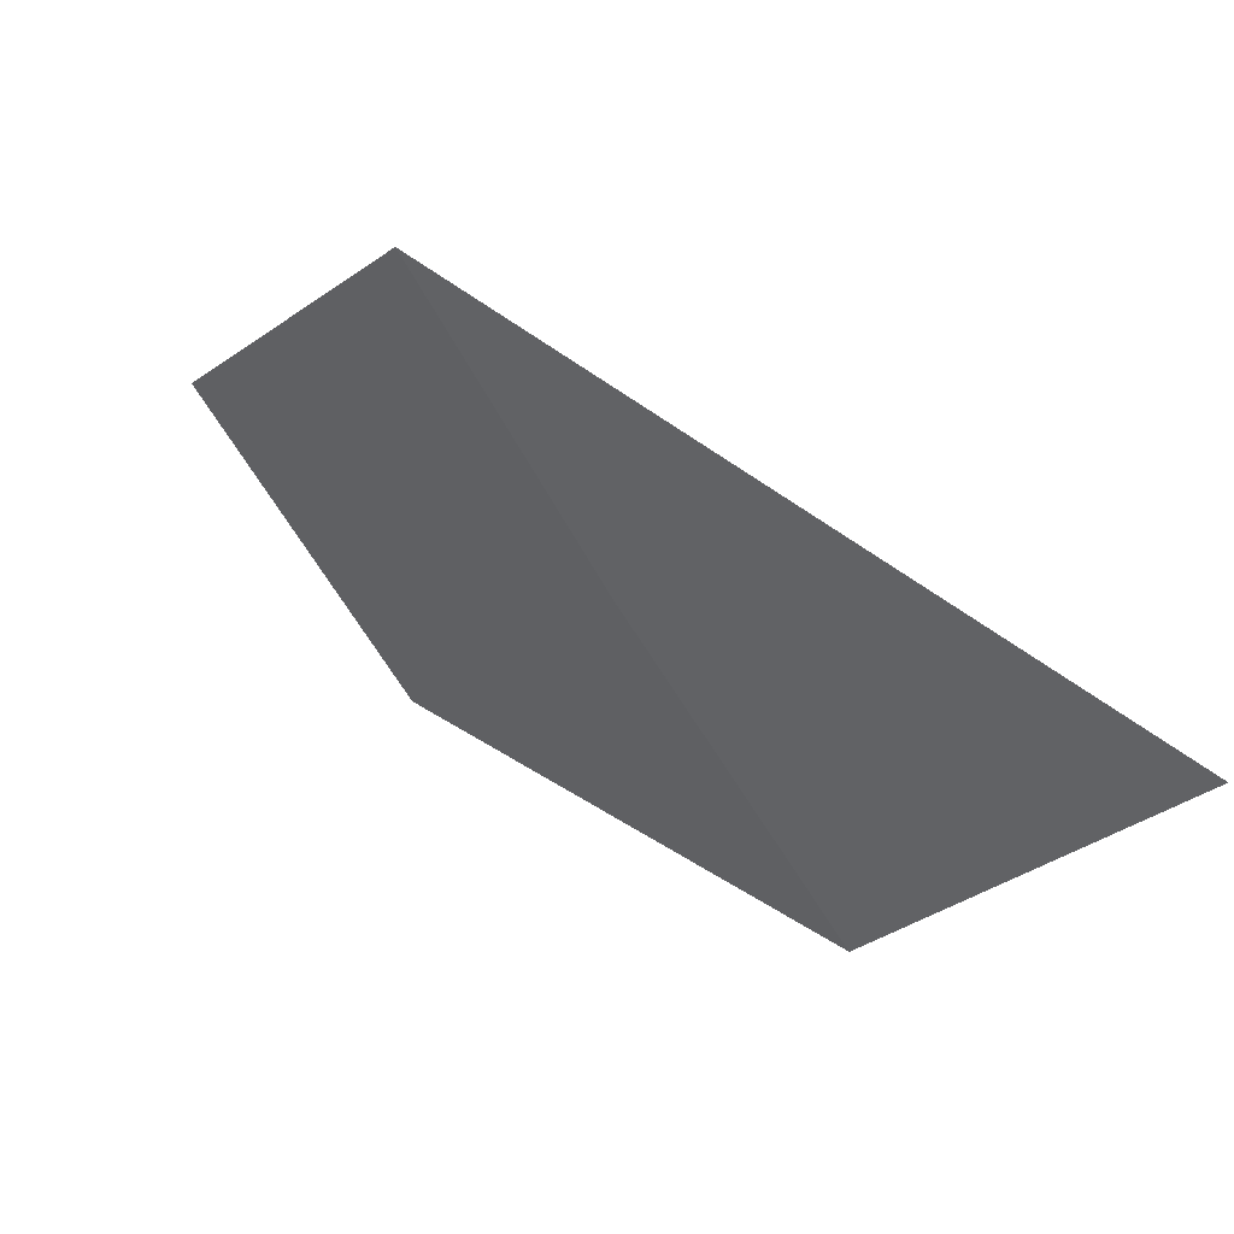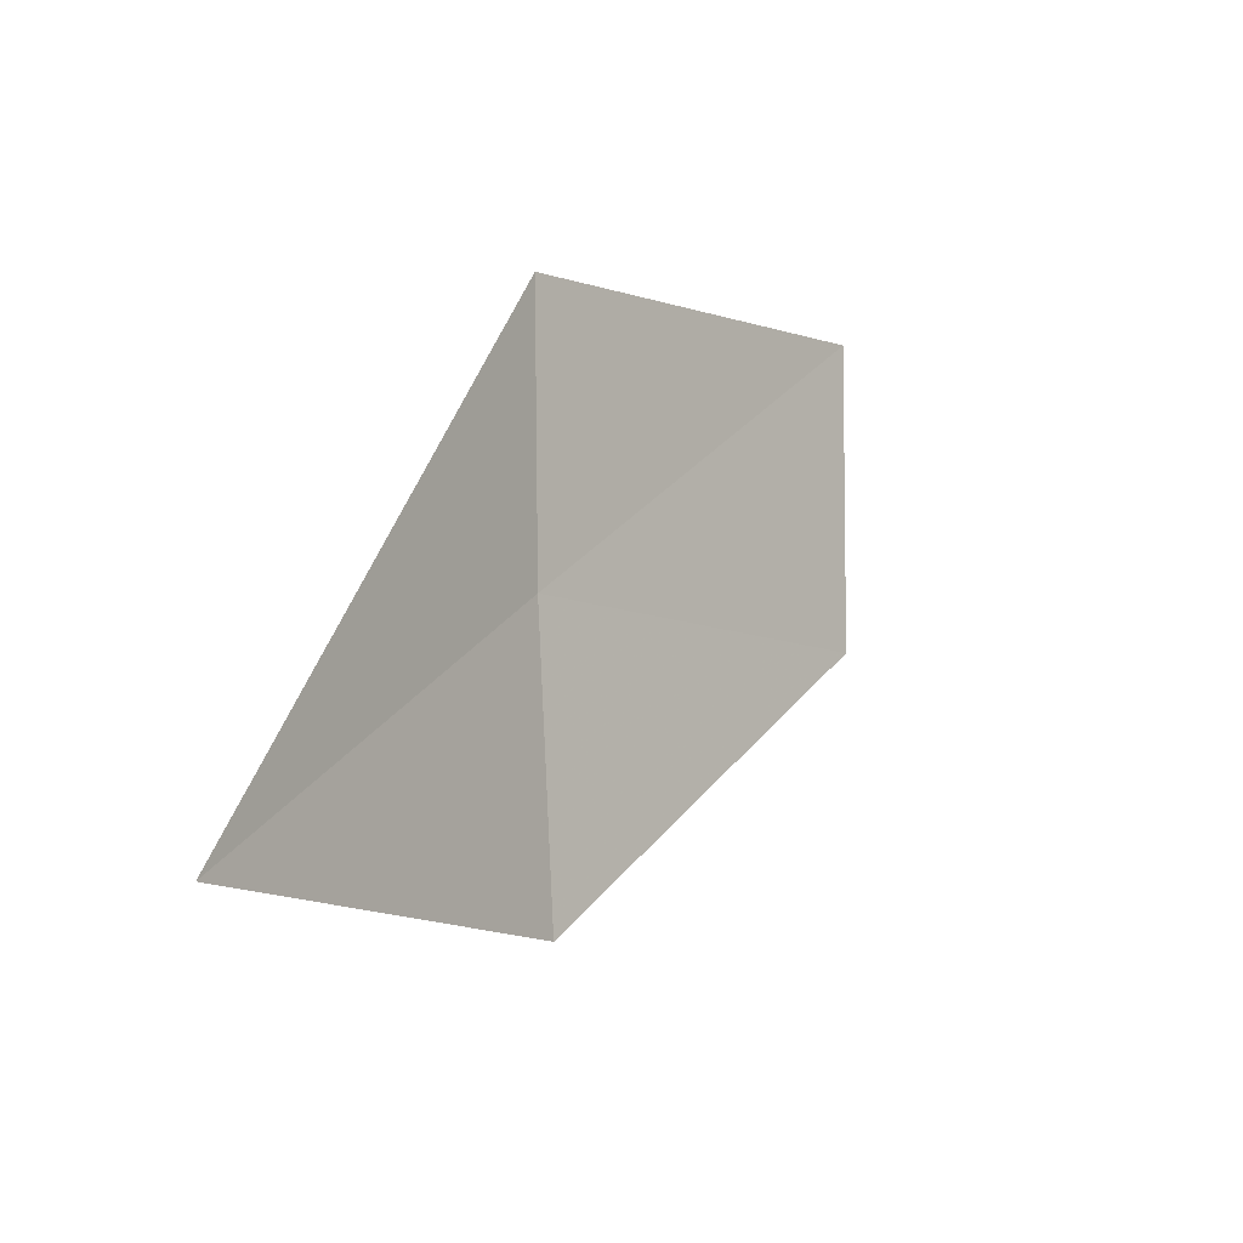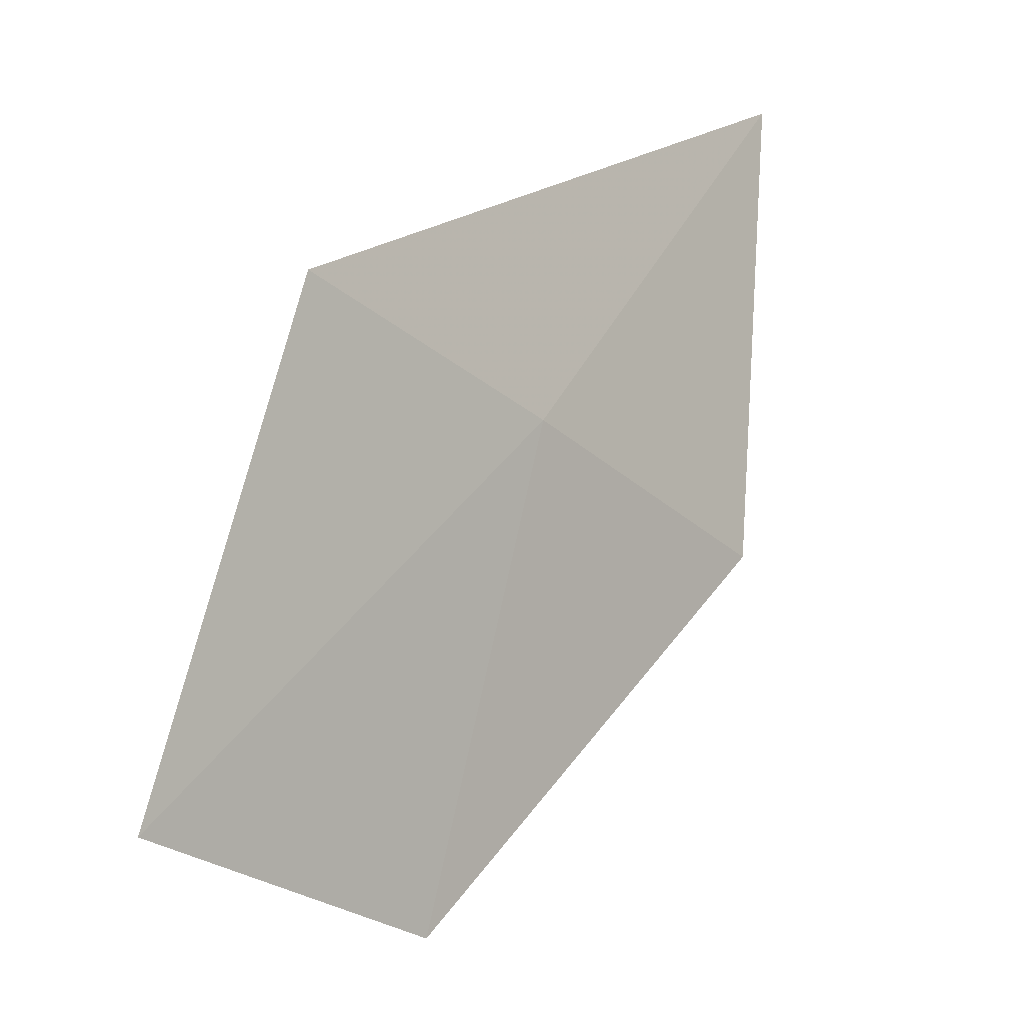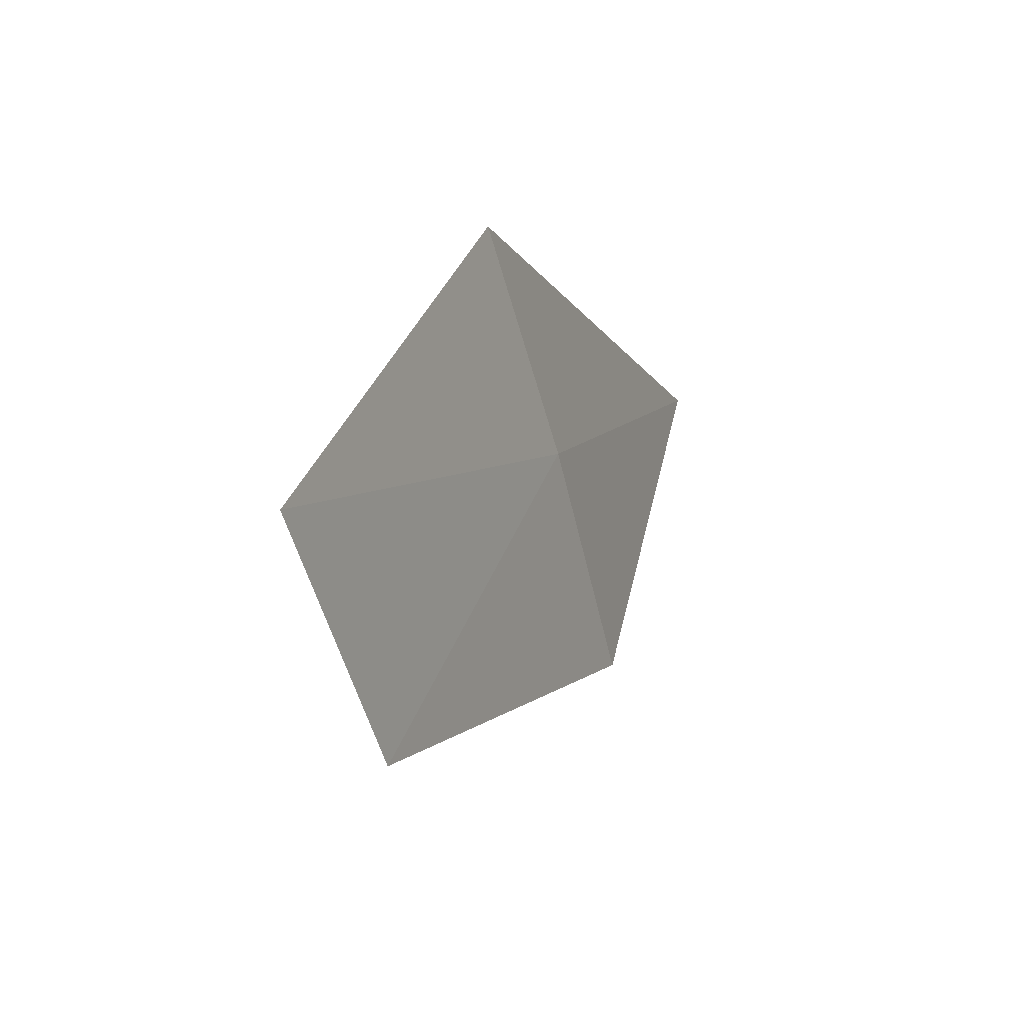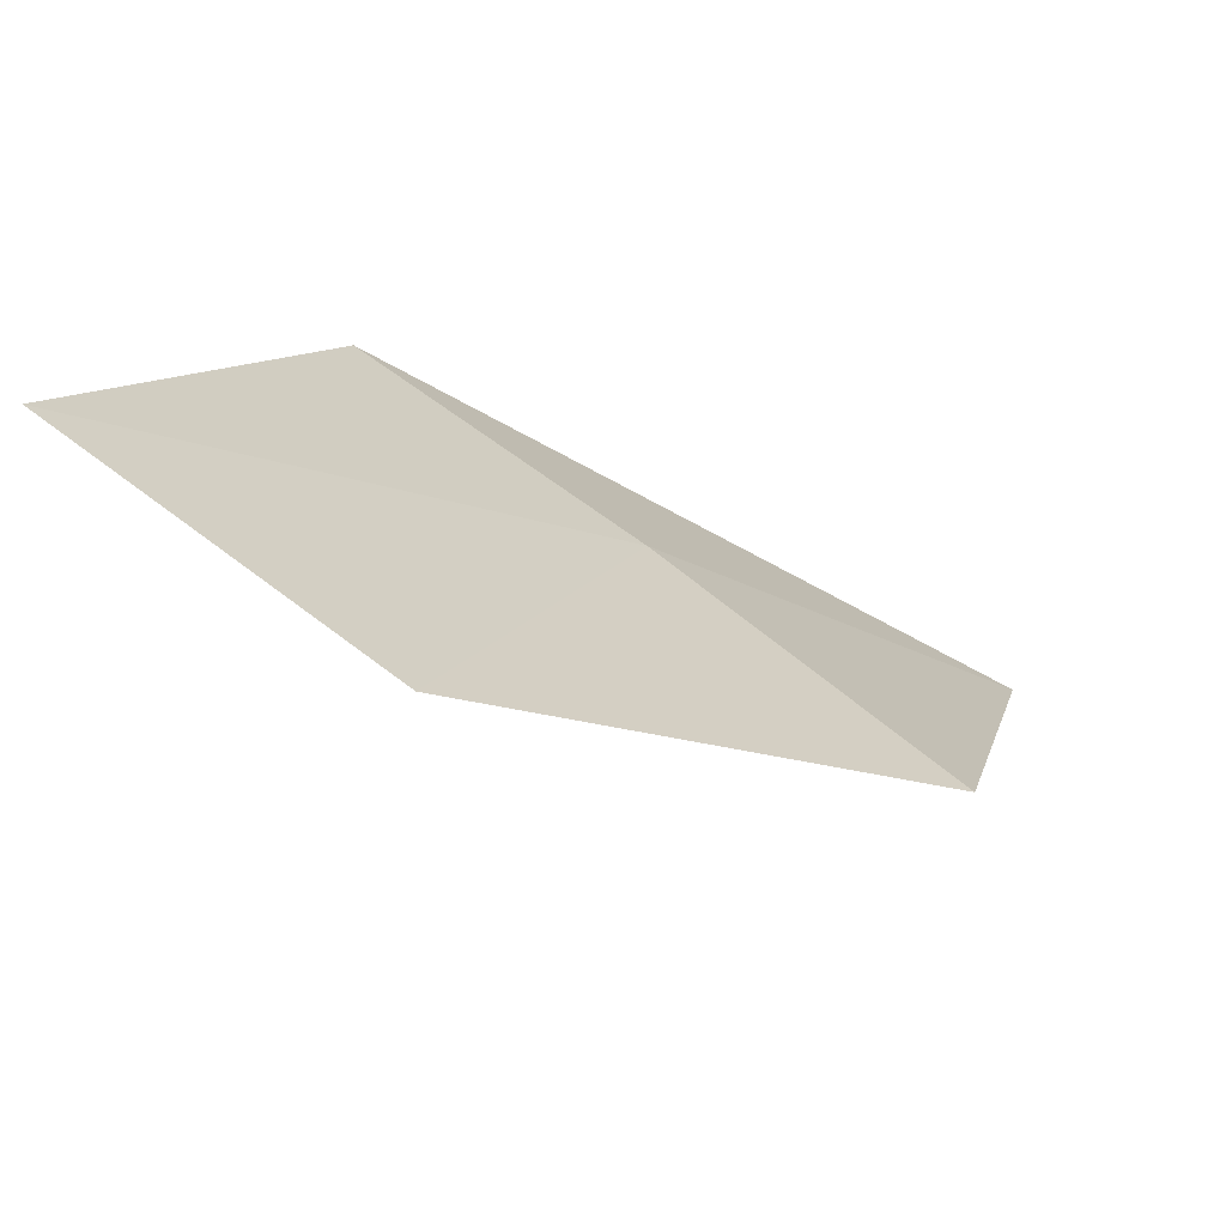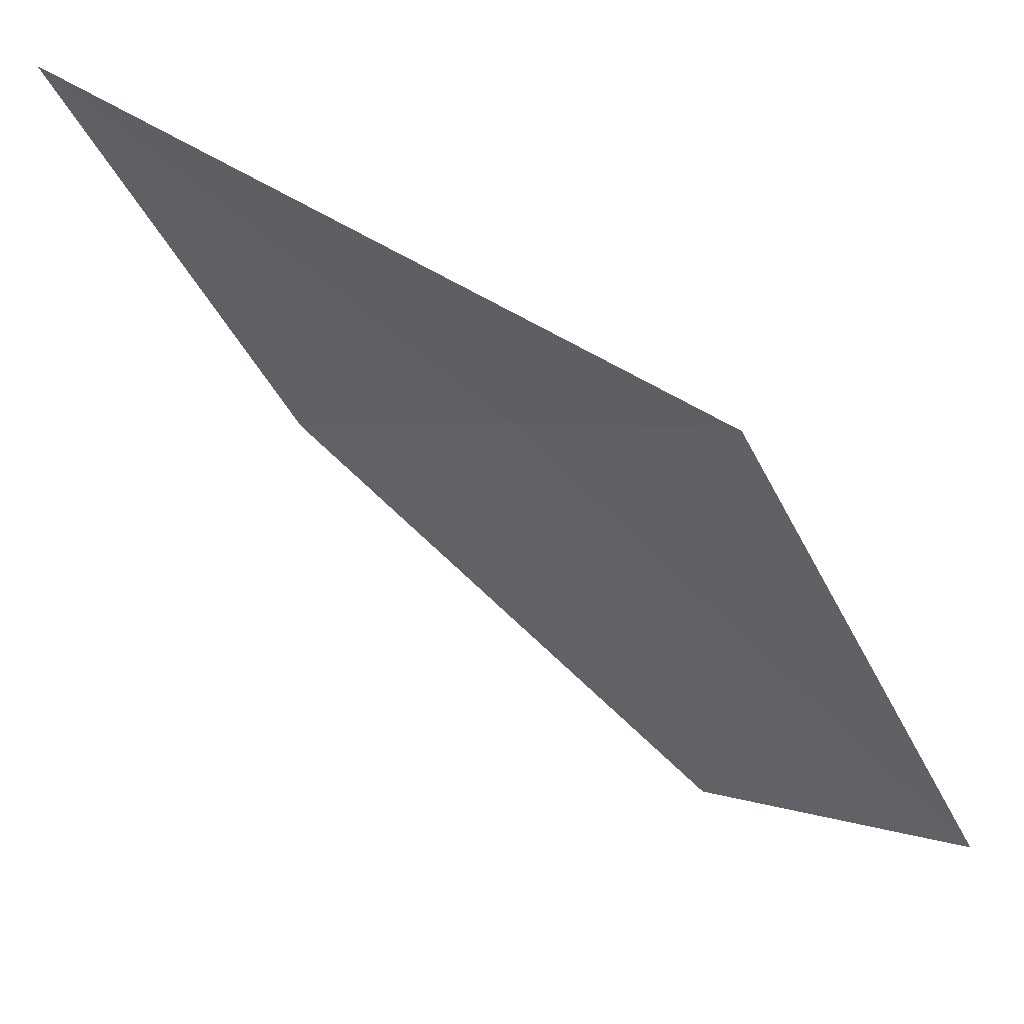
<metadata>
{"format":"obj","ext":"obj","renderer":"f3d","projection":"perspective","resolution":1024,"background":"white","views":[{"elev":64.2,"azim":110.5,"up":"+Y"},{"elev":-45.4,"azim":-137.6,"up":"+Z"},{"elev":11.9,"azim":17.8,"up":"+Y"},{"elev":75.2,"azim":19.0,"up":"+Z"},{"elev":-58.3,"azim":35.3,"up":"+Y"},{"elev":45.0,"azim":-78.9,"up":"+Y"}]}
</metadata>
<code>
v 11.94 121.6 47.57
v 12.81 120.5 46.03
v 11.67 118.8 48.9
v 10.72 119.8 50.54
v 11.05 122.6 48.98
v 12.6 123.2 44.71
f 1 2 3
f 1 3 4
f 1 6 2
f 1 4 5
f 1 5 6

</code>
